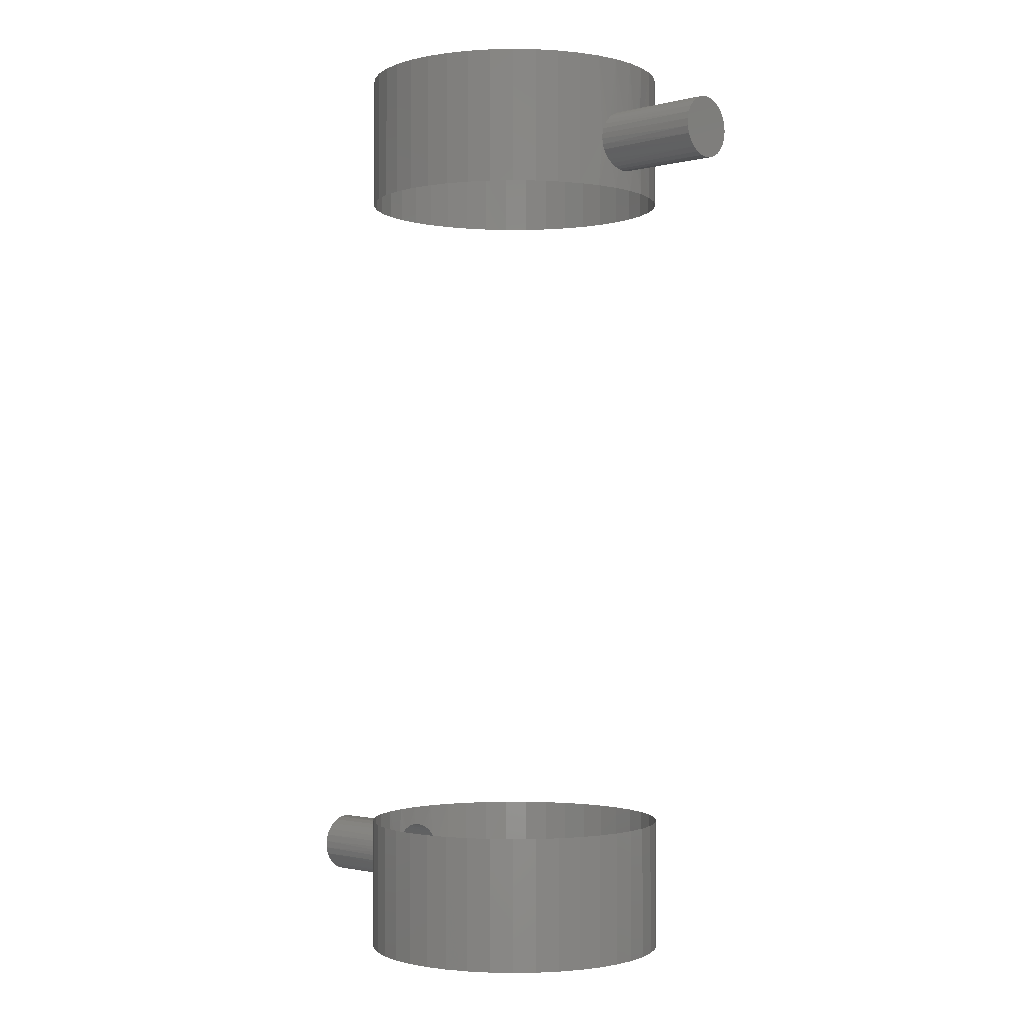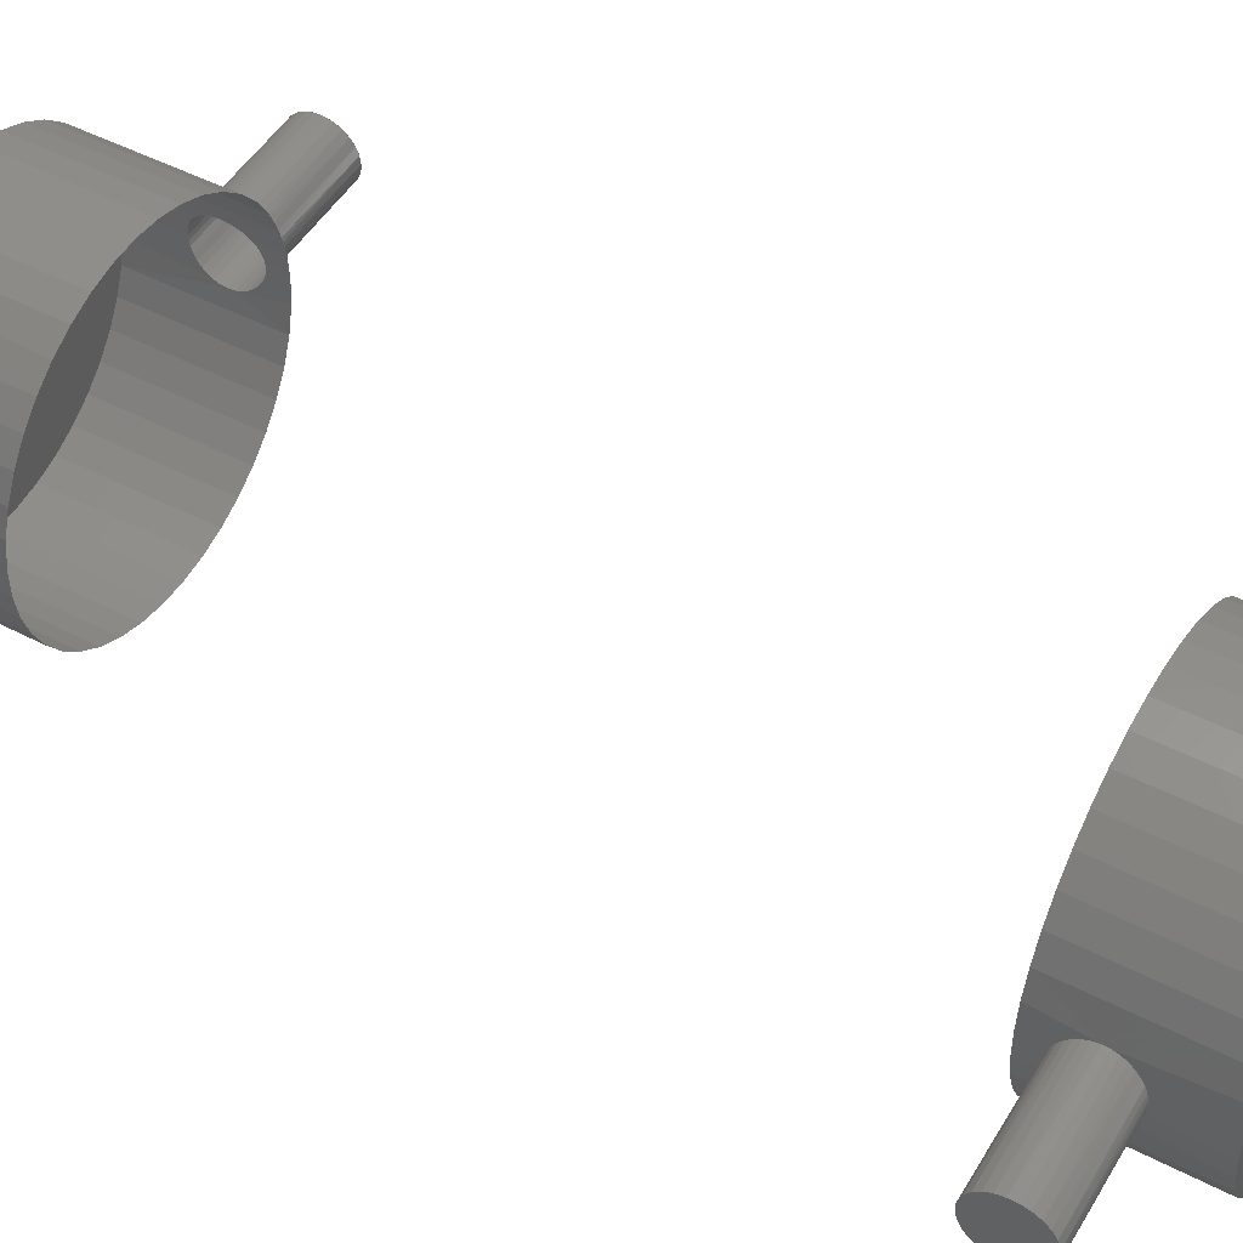
<metadata>
{"format":"stl","ext":"stl","renderer":"f3d","projection":"perspective","resolution":1024,"background":"white","views":[{"elev":-1.3,"azim":-137.6,"up":"+Z"},{"elev":48.9,"azim":-60.1,"up":"+Y"}]}
</metadata>
<code>
# stl→obj: 424 verts, 572 faces
v -0.068 -0.005719 0.2056
v -0.068 0.006615 0.2045
v -0.068 0.006986 0.2039
v -0.068 0.006191 0.2051
v -0.068 0.005719 0.2056
v -0.068 0.005202 0.2061
v -0.068 0.004645 0.2065
v -0.068 0.004051 0.2069
v -0.068 0.003425 0.2072
v -0.068 0.002773 0.2075
v -0.068 0.002099 0.2077
v -0.068 0.001409 0.2079
v -0.068 0.000707 0.208
v -0.068 1.959e-18 0.208
v -0.068 -0.000707 0.208
v -0.068 -0.001409 0.2079
v -0.068 -0.002099 0.2077
v -0.068 -0.002773 0.2075
v -0.068 -0.003425 0.2072
v -0.068 -0.004051 0.2069
v -0.068 -0.004645 0.2065
v -0.068 -0.005202 0.2061
v -0.068 -0.006615 0.2045
v -0.068 -0.006191 0.2051
v -0.068 -0.006986 0.2039
v -0.068 -0.007304 0.2033
v -0.068 -0.007564 0.2026
v -0.068 -0.007764 0.2019
v -0.068 -0.007904 0.2012
v -0.068 -0.007982 0.2005
v -0.068 -0.007998 0.1998
v -0.068 -0.007951 0.1991
v -0.068 -0.007842 0.1984
v -0.068 -0.007671 0.1977
v -0.068 -0.007441 0.1971
v -0.068 -0.007152 0.1964
v -0.068 -0.006807 0.1958
v -0.068 -0.006409 0.1952
v -0.068 -0.005961 0.1947
v -0.068 -0.005466 0.1942
v -0.068 -0.004928 0.1937
v -0.068 -0.004352 0.1933
v -0.068 -0.003742 0.1929
v -0.068 -0.003102 0.1926
v -0.068 -0.002438 0.1924
v -0.068 -0.001756 0.1922
v -0.068 -0.001059 0.1921
v -0.068 -0.0003539 0.192
v -0.068 0.0003539 0.192
v -0.068 0.001059 0.1921
v -0.068 0.001756 0.1922
v -0.068 0.002438 0.1924
v -0.068 0.003102 0.1926
v -0.068 0.003742 0.1929
v -0.068 0.004352 0.1933
v -0.068 0.004928 0.1937
v -0.068 0.005466 0.1942
v -0.068 0.005961 0.1947
v -0.068 0.006409 0.1952
v -0.068 0.006807 0.1958
v -0.068 0.007152 0.1964
v -0.068 0.007441 0.1971
v -0.068 0.007671 0.1977
v -0.068 0.007842 0.1984
v -0.068 0.007951 0.1991
v -0.068 0.007998 0.1998
v -0.068 0.007982 0.2005
v -0.068 0.007904 0.2012
v -0.068 0.007764 0.2019
v -0.068 0.007564 0.2026
v -0.068 0.007304 0.2033
v 0.07 -0.005719 0.005594
v 0.07 0.005719 0.005594
v 0.07 0.005202 0.006077
v 0.07 0.004645 0.006513
v 0.07 0.004051 0.006899
v 0.07 0.003425 0.00723
v 0.07 0.002773 0.007504
v 0.07 0.002099 0.00772
v 0.07 0.001409 0.007875
v 0.07 0.000707 0.007969
v 0.07 1.959e-18 0.008
v 0.07 -0.000707 0.007969
v 0.07 -0.001409 0.007875
v 0.07 -0.002099 0.00772
v 0.07 -0.002773 0.007504
v 0.07 -0.003425 0.00723
v 0.07 -0.004051 0.006899
v 0.07 -0.004645 0.006513
v 0.07 -0.005202 0.006077
v 0.07 -0.006191 0.005067
v 0.07 -0.006615 0.0045
v 0.07 -0.006986 0.003897
v 0.07 -0.007304 0.003265
v 0.07 -0.007564 0.002606
v 0.07 -0.007764 0.001928
v 0.07 -0.007904 0.001234
v 0.07 -0.007982 0.0005306
v 0.07 -0.007998 -0.000177
v 0.07 -0.007951 -0.0008832
v 0.07 -0.007842 -0.001582
v 0.07 -0.007671 -0.002269
v 0.07 -0.007441 -0.002938
v 0.07 -0.007152 -0.003585
v 0.07 -0.006807 -0.004203
v 0.07 -0.006409 -0.004788
v 0.07 -0.005961 -0.005335
v 0.07 -0.005466 -0.005841
v 0.07 -0.004928 -0.006302
v 0.07 -0.004352 -0.006713
v 0.07 -0.003742 -0.007071
v 0.07 -0.003102 -0.007374
v 0.07 -0.002438 -0.007619
v 0.07 -0.001756 -0.007805
v 0.07 -0.001059 -0.00793
v 0.07 -0.0003539 -0.007992
v 0.07 0.0003539 -0.007992
v 0.07 0.001059 -0.00793
v 0.07 0.001756 -0.007805
v 0.07 0.002438 -0.007619
v 0.07 0.003102 -0.007374
v 0.07 0.003742 -0.007071
v 0.07 0.004352 -0.006713
v 0.07 0.004928 -0.006302
v 0.07 0.005466 -0.005841
v 0.07 0.005961 -0.005335
v 0.07 0.006409 -0.004788
v 0.07 0.006807 -0.004203
v 0.07 0.007152 -0.003585
v 0.07 0.007441 -0.002938
v 0.07 0.007671 -0.002269
v 0.07 0.007842 -0.001582
v 0.07 0.007951 -0.0008832
v 0.07 0.007998 -0.000177
v 0.07 0.007982 0.0005306
v 0.07 0.007904 0.001234
v 0.07 0.007764 0.001928
v 0.07 0.007564 0.002606
v 0.07 0.007304 0.003265
v 0.07 0.006986 0.003897
v 0.07 0.006615 0.0045
v 0.07 0.006191 0.005067
v 0.03996 0.001802 -0.007794
v 0.04 -9.797e-18 -0.008
v 0.04 -9.797e-18 -0.022
v 0.03985 0.003515 -0.007187
v 0.03953 0.006106 -0.022
v 0.04 -9.797e-18 0.013
v 0.04 -3.919e-18 0.008
v 0.03998 0.001179 0.007913
v 0.0397 0.004892 -0.00633
v 0.03993 0.002333 0.007652
v 0.03955 0.005956 -0.005341
v 0.03941 0.006827 -0.00417
v 0.0393 0.007472 -0.002858
v 0.03814 0.01207 -0.022
v 0.03922 0.007868 -0.001448
v 0.03919 0.008 1.529e-05
v 0.03953 0.006106 0.013
v 0.03941 0.006817 0.004186
v 0.0393 0.007463 0.00288
v 0.03956 0.005947 0.005351
v 0.0397 0.004882 0.006338
v 0.03983 0.003661 0.007113
v 0.03814 0.01207 0.013
v 0.03922 0.007863 0.001476
v 0.03585 0.01775 0.013
v 0.03585 0.01775 -0.022
v 0.03272 0.02301 0.013
v 0.03272 0.02301 -0.022
v 0.02882 0.02774 0.013
v 0.02882 0.02774 -0.022
v 0.02425 0.03181 0.013
v 0.02425 0.03181 -0.022
v 0.01911 0.03514 0.013
v 0.01911 0.03514 -0.022
v 0.01352 0.03765 0.013
v 0.01352 0.03765 -0.022
v 0.007616 0.03927 0.013
v 0.007616 0.03927 -0.022
v 0.001532 0.03997 0.013
v 0.001532 0.03997 -0.022
v -0.004587 0.03974 0.013
v -0.004587 0.03974 -0.022
v -0.0106 0.03857 0.013
v -0.0106 0.03857 -0.022
v -0.01636 0.0365 0.013
v -0.01636 0.0365 -0.022
v -0.02174 0.03357 0.013
v -0.02174 0.03357 -0.022
v -0.02661 0.02986 0.013
v -0.02661 0.02986 -0.022
v -0.03086 0.02545 0.013
v -0.03086 0.02545 -0.022
v -0.03438 0.02044 0.013
v -0.03438 0.02044 -0.022
v -0.0371 0.01495 0.013
v -0.0371 0.01495 -0.022
v -0.03895 0.009114 0.013
v -0.03895 0.009114 -0.022
v -0.03988 0.003062 0.013
v -0.03988 0.003062 -0.022
v -0.03988 -0.003062 0.013
v -0.03988 -0.003062 -0.022
v -0.03895 -0.009114 0.013
v -0.03895 -0.009114 -0.022
v -0.0371 -0.01495 0.013
v -0.0371 -0.01495 -0.022
v -0.03438 -0.02044 0.013
v -0.03438 -0.02044 -0.022
v -0.03086 -0.02545 0.013
v -0.03086 -0.02545 -0.022
v -0.02661 -0.02986 0.013
v -0.02661 -0.02986 -0.022
v -0.02174 -0.03357 0.013
v -0.02174 -0.03357 -0.022
v -0.01636 -0.0365 0.013
v -0.01636 -0.0365 -0.022
v -0.0106 -0.03857 0.013
v -0.0106 -0.03857 -0.022
v -0.004587 -0.03974 0.013
v -0.004587 -0.03974 -0.022
v 0.001532 -0.03997 0.013
v 0.001532 -0.03997 -0.022
v 0.007616 -0.03927 0.013
v 0.007616 -0.03927 -0.022
v 0.01352 -0.03765 0.013
v 0.01352 -0.03765 -0.022
v 0.01911 -0.03514 0.013
v 0.01911 -0.03514 -0.022
v 0.02425 -0.03181 0.013
v 0.02425 -0.03181 -0.022
v 0.02882 -0.02774 0.013
v 0.02882 -0.02774 -0.022
v 0.03272 -0.02301 0.013
v 0.03272 -0.02301 -0.022
v 0.03585 -0.01775 0.013
v 0.03585 -0.01775 -0.022
v 0.03814 -0.01207 0.013
v 0.03814 -0.01207 -0.022
v 0.0393 -0.007463 -0.00288
v 0.03922 -0.007863 -0.001476
v 0.03953 -0.006106 -0.022
v 0.03919 -0.008 -1.529e-05
v 0.03941 -0.006817 -0.004186
v 0.03922 -0.007868 0.001448
v 0.03956 -0.005947 -0.005351
v 0.0393 -0.007472 0.002858
v 0.0397 -0.004882 -0.006338
v 0.03983 -0.003661 -0.007113
v 0.03993 -0.002333 -0.007652
v 0.03998 -0.001179 -0.007913
v 0.03953 -0.006106 0.013
v 0.03955 -0.005956 0.005341
v 0.0397 -0.004892 0.00633
v 0.03941 -0.006827 0.00417
v 0.03985 -0.003515 0.007187
v 0.03996 -0.001802 0.007794
v 0.07 0.001915 -0.007768
v 0.07 -8.085e-18 -0.008
v 0.07 0.003718 -0.007084
v 0.07 0.005305 -0.005988
v 0.07 -0.001915 0.007768
v 0.07 0.006584 -0.004545
v 0.07 -0.003718 0.007084
v 0.07 0.00748 -0.002837
v 0.07 -0.005305 0.005988
v 0.07 0.007942 -0.0009643
v 0.07 -0.006584 0.004545
v 0.07 0.007942 0.0009643
v 0.07 -0.00748 0.002837
v 0.07 0.00748 0.002837
v 0.07 -0.007942 0.0009643
v 0.07 0.006584 0.004545
v 0.07 -0.007942 -0.0009643
v 0.07 0.005305 0.005988
v 0.07 -0.00748 -0.002837
v 0.07 0.003718 0.007084
v 0.07 -0.006584 -0.004545
v 0.07 0.001915 0.007768
v 0.07 -0.005305 -0.005988
v 0.07 -0.003718 -0.007084
v 0.07 -0.001915 -0.007768
v 0.02882 0.02774 0.222
v 0.04 -9.797e-18 0.222
v 0.03953 0.006106 0.222
v 0.03814 0.01207 0.222
v 0.03585 0.01775 0.222
v 0.03272 0.02301 0.222
v 0.02425 0.03181 0.222
v 0.01911 0.03514 0.222
v 0.01352 0.03765 0.222
v 0.007616 0.03927 0.222
v 0.001532 0.03997 0.222
v -0.004587 0.03974 0.222
v -0.0106 0.03857 0.222
v -0.01636 0.0365 0.222
v -0.02174 0.03357 0.222
v -0.02661 0.02986 0.222
v -0.03086 0.02545 0.222
v -0.03438 0.02044 0.222
v -0.0371 0.01495 0.222
v -0.03895 0.009114 0.222
v -0.03988 0.003062 0.222
v -0.03988 -0.003062 0.222
v -0.03895 -0.009114 0.222
v -0.0371 -0.01495 0.222
v -0.03438 -0.02044 0.222
v -0.03086 -0.02545 0.222
v -0.02661 -0.02986 0.222
v -0.02174 -0.03357 0.222
v -0.01636 -0.0365 0.222
v -0.0106 -0.03857 0.222
v -0.004587 -0.03974 0.222
v 0.001532 -0.03997 0.222
v 0.007616 -0.03927 0.222
v 0.01352 -0.03765 0.222
v 0.01911 -0.03514 0.222
v 0.02425 -0.03181 0.222
v 0.02882 -0.02774 0.222
v 0.03272 -0.02301 0.222
v 0.03585 -0.01775 0.222
v 0.03814 -0.01207 0.222
v 0.03953 -0.006106 0.222
v 0.03953 0.006106 0.187
v 0.04 -9.797e-18 0.187
v 0.03814 0.01207 0.187
v 0.03585 0.01775 0.187
v 0.03272 0.02301 0.187
v 0.02882 0.02774 0.187
v 0.02425 0.03181 0.187
v 0.01911 0.03514 0.187
v 0.01352 0.03765 0.187
v 0.007616 0.03927 0.187
v 0.001532 0.03997 0.187
v -0.004587 0.03974 0.187
v -0.0106 0.03857 0.187
v -0.01636 0.0365 0.187
v -0.02174 0.03357 0.187
v -0.02661 0.02986 0.187
v -0.03086 0.02545 0.187
v -0.03438 0.02044 0.187
v -0.0371 0.01495 0.187
v -0.03921 0.007913 0.2012
v -0.03928 0.007567 0.2026
v -0.03939 0.00697 0.2039
v -0.03919 0.007995 0.1997
v -0.03953 0.006141 0.2051
v -0.03967 0.005111 0.2062
v -0.03895 0.009114 0.187
v -0.03932 0.007355 0.1969
v -0.03923 0.007806 0.1982
v -0.03981 0.003917 0.207
v -0.03944 0.006659 0.1956
v -0.03992 0.002606 0.2076
v -0.03959 0.005743 0.1944
v -0.03998 0.00132 0.2079
v -0.04 1.959e-18 0.208
v -0.03996 -0.001802 0.2078
v -0.03988 0.003062 0.187
v -0.03995 0.002042 0.1923
v -0.03986 0.003395 0.1928
v -0.03973 0.004641 0.1935
v -0.04 0.0006243 0.192
v -0.03985 -0.003514 0.2072
v -0.0397 -0.004896 0.2063
v -0.03955 -0.005966 0.2053
v -0.03941 -0.006839 0.2041
v -0.03988 -0.003062 0.187
v -0.03999 -0.0008113 0.192
v -0.03984 -0.003564 0.1928
v -0.03994 -0.002222 0.1923
v -0.03971 -0.004802 0.1936
v -0.03929 -0.007484 0.2028
v -0.03956 -0.005886 0.1946
v -0.03922 -0.007876 0.2014
v -0.03919 -0.008 0.1999
v -0.03895 -0.009114 0.187
v -0.03922 -0.007851 0.1985
v -0.0393 -0.007438 0.1971
v -0.03942 -0.006775 0.1957
v -0.0371 -0.01495 0.187
v -0.03438 -0.02044 0.187
v -0.03086 -0.02545 0.187
v -0.02661 -0.02986 0.187
v -0.02174 -0.03357 0.187
v -0.01636 -0.0365 0.187
v -0.0106 -0.03857 0.187
v -0.004587 -0.03974 0.187
v 0.001532 -0.03997 0.187
v 0.007616 -0.03927 0.187
v 0.01352 -0.03765 0.187
v 0.01911 -0.03514 0.187
v 0.02425 -0.03181 0.187
v 0.02882 -0.02774 0.187
v 0.03272 -0.02301 0.187
v 0.03585 -0.01775 0.187
v 0.03814 -0.01207 0.187
v 0.03953 -0.006106 0.187
v -0.068 0.005305 0.194
v -0.068 0.006584 0.1955
v -0.068 0.00748 0.1972
v -0.068 -0.001915 0.2078
v -0.068 0.007942 0.199
v -0.068 -0.003718 0.2071
v -0.068 0.007942 0.201
v -0.068 -0.005305 0.206
v -0.068 0.00748 0.2028
v -0.068 -0.006584 0.2045
v -0.068 0.006584 0.2045
v -0.068 -0.00748 0.2028
v -0.068 0.005305 0.206
v -0.068 -0.007942 0.201
v -0.068 0.003718 0.2071
v -0.068 -0.007942 0.199
v -0.068 0.001915 0.2078
v -0.068 -0.00748 0.1972
v -0.068 -0.006584 0.1955
v -0.068 -0.005305 0.194
v -0.068 -0.003718 0.1929
v -0.068 -0.001915 0.1922
v -0.068 -8.085e-18 0.192
v -0.068 0.001915 0.1922
v -0.068 0.003718 0.1929
f 1 2 3
f 1 4 2
f 1 5 4
f 1 6 5
f 1 7 6
f 1 8 7
f 1 9 8
f 1 10 9
f 1 11 10
f 1 12 11
f 1 13 12
f 1 14 13
f 1 15 14
f 1 16 15
f 1 17 16
f 1 18 17
f 1 19 18
f 1 20 19
f 1 21 20
f 1 22 21
f 1 23 24
f 1 25 23
f 1 26 25
f 1 27 26
f 1 28 27
f 1 29 28
f 1 30 29
f 1 31 30
f 1 32 31
f 1 33 32
f 1 34 33
f 1 35 34
f 1 36 35
f 1 37 36
f 1 38 37
f 1 39 38
f 1 40 39
f 1 41 40
f 1 42 41
f 1 43 42
f 1 44 43
f 1 45 44
f 1 46 45
f 1 47 46
f 1 48 47
f 1 49 48
f 1 50 49
f 1 51 50
f 1 52 51
f 1 53 52
f 1 54 53
f 1 55 54
f 1 56 55
f 1 57 56
f 1 58 57
f 1 59 58
f 1 60 59
f 1 61 60
f 1 62 61
f 1 63 62
f 1 64 63
f 1 65 64
f 1 66 65
f 1 67 66
f 1 68 67
f 1 69 68
f 1 70 69
f 1 71 70
f 1 3 71
f 72 73 74
f 72 74 75
f 72 75 76
f 72 76 77
f 72 77 78
f 72 78 79
f 72 79 80
f 72 80 81
f 72 81 82
f 72 82 83
f 72 83 84
f 72 84 85
f 72 85 86
f 72 86 87
f 72 87 88
f 72 88 89
f 72 89 90
f 72 91 92
f 72 92 93
f 72 93 94
f 72 94 95
f 72 95 96
f 72 96 97
f 72 97 98
f 72 98 99
f 72 99 100
f 72 100 101
f 72 101 102
f 72 102 103
f 72 103 104
f 72 104 105
f 72 105 106
f 72 106 107
f 72 107 108
f 72 108 109
f 72 109 110
f 72 110 111
f 72 111 112
f 72 112 113
f 72 113 114
f 72 114 115
f 72 115 116
f 72 116 117
f 72 117 118
f 72 118 119
f 72 119 120
f 72 120 121
f 72 121 122
f 72 122 123
f 72 123 124
f 72 124 125
f 72 125 126
f 72 126 127
f 72 127 128
f 72 128 129
f 72 129 130
f 72 130 131
f 72 131 132
f 72 132 133
f 72 133 134
f 72 134 135
f 72 135 136
f 72 136 137
f 72 137 138
f 72 138 139
f 72 139 140
f 72 140 141
f 72 141 142
f 72 142 73
f 143 144 145
f 146 143 145
f 146 145 147
f 148 149 150
f 151 146 147
f 152 148 150
f 153 151 147
f 154 153 147
f 155 154 147
f 155 147 156
f 157 155 156
f 158 157 156
f 159 160 161
f 159 162 160
f 159 163 162
f 159 164 163
f 159 152 164
f 159 148 152
f 165 166 158
f 165 161 166
f 165 158 156
f 165 159 161
f 167 165 156
f 167 156 168
f 169 168 170
f 169 167 168
f 171 170 172
f 171 169 170
f 173 172 174
f 173 171 172
f 175 174 176
f 175 173 174
f 177 176 178
f 177 175 176
f 179 178 180
f 179 177 178
f 181 180 182
f 181 179 180
f 183 181 182
f 183 182 184
f 185 183 184
f 185 184 186
f 187 185 186
f 187 186 188
f 189 187 188
f 189 188 190
f 191 189 190
f 191 190 192
f 193 191 192
f 193 192 194
f 195 193 194
f 195 194 196
f 197 195 196
f 197 196 198
f 199 197 198
f 199 198 200
f 201 199 200
f 201 200 202
f 203 201 202
f 203 202 204
f 205 203 204
f 205 204 206
f 207 205 206
f 207 206 208
f 209 207 208
f 209 208 210
f 211 209 210
f 211 210 212
f 213 211 212
f 213 212 214
f 215 213 214
f 215 214 216
f 217 215 216
f 217 216 218
f 219 217 218
f 219 218 220
f 221 219 220
f 221 220 222
f 223 221 222
f 223 222 224
f 225 223 224
f 225 224 226
f 227 225 226
f 227 226 228
f 229 228 230
f 229 227 228
f 231 230 232
f 231 229 230
f 233 231 232
f 233 232 234
f 235 233 234
f 235 234 236
f 237 235 236
f 237 236 238
f 239 237 238
f 239 238 240
f 241 242 240
f 241 240 243
f 244 239 240
f 244 240 242
f 245 241 243
f 246 239 244
f 247 245 243
f 248 239 246
f 249 247 243
f 250 249 243
f 251 243 145
f 251 250 243
f 252 251 145
f 253 239 248
f 253 254 255
f 253 256 254
f 253 248 256
f 144 252 145
f 257 253 255
f 148 258 149
f 148 257 258
f 148 253 257
f 172 147 145
f 172 156 147
f 172 168 156
f 172 170 168
f 172 176 174
f 172 178 176
f 172 180 178
f 172 182 180
f 172 184 182
f 172 186 184
f 172 188 186
f 172 190 188
f 172 192 190
f 172 194 192
f 172 196 194
f 172 198 196
f 172 200 198
f 172 202 200
f 172 204 202
f 172 206 204
f 172 208 206
f 172 210 208
f 172 212 210
f 172 214 212
f 172 216 214
f 172 218 216
f 172 220 218
f 172 222 220
f 172 224 222
f 172 226 224
f 172 228 226
f 172 230 228
f 172 232 230
f 172 234 232
f 172 236 234
f 172 238 236
f 172 240 238
f 172 243 240
f 172 145 243
f 259 260 143
f 261 146 151
f 261 259 146
f 82 149 258
f 262 151 153
f 263 258 257
f 263 82 258
f 262 261 151
f 264 262 153
f 265 257 255
f 264 153 154
f 265 263 257
f 266 154 155
f 266 155 157
f 266 264 154
f 267 255 254
f 267 265 255
f 268 157 158
f 269 254 256
f 268 266 157
f 269 267 254
f 270 158 166
f 271 256 248
f 271 248 246
f 270 268 158
f 271 269 256
f 272 166 161
f 272 161 160
f 272 270 166
f 273 246 244
f 273 271 246
f 274 160 162
f 274 272 160
f 275 244 242
f 275 273 244
f 276 162 163
f 276 274 162
f 277 242 241
f 277 241 245
f 277 275 242
f 278 163 164
f 278 164 152
f 278 276 163
f 279 277 245
f 279 245 247
f 280 152 150
f 280 278 152
f 82 150 149
f 281 279 247
f 82 280 150
f 281 247 249
f 282 281 249
f 282 249 250
f 282 250 251
f 283 282 251
f 283 251 252
f 260 144 143
f 260 283 252
f 260 252 144
f 259 143 146
f 284 285 286
f 284 286 287
f 284 287 288
f 284 288 289
f 284 290 291
f 284 291 292
f 284 292 293
f 284 293 294
f 284 294 295
f 284 295 296
f 284 296 297
f 284 297 298
f 284 298 299
f 284 299 300
f 284 300 301
f 284 301 302
f 284 302 303
f 284 303 304
f 284 304 305
f 284 305 306
f 284 306 307
f 284 307 308
f 284 308 309
f 284 309 310
f 284 310 311
f 284 311 312
f 284 312 313
f 284 313 314
f 284 314 315
f 284 315 316
f 284 316 317
f 284 317 318
f 284 318 319
f 284 319 320
f 284 320 321
f 284 321 322
f 284 322 323
f 284 323 324
f 284 324 285
f 325 286 285
f 325 285 326
f 327 286 325
f 327 287 286
f 328 287 327
f 328 288 287
f 329 288 328
f 329 289 288
f 330 289 329
f 330 284 289
f 331 284 330
f 331 290 284
f 332 291 290
f 332 290 331
f 333 292 291
f 333 291 332
f 334 293 292
f 334 292 333
f 335 294 293
f 335 293 334
f 336 295 294
f 336 294 335
f 337 296 295
f 337 295 336
f 338 297 296
f 338 296 337
f 339 298 297
f 339 297 338
f 340 299 298
f 340 298 339
f 341 300 299
f 341 299 340
f 342 301 300
f 342 300 341
f 343 302 301
f 343 301 342
f 344 303 302
f 344 345 303
f 346 303 345
f 347 344 302
f 347 302 343
f 348 303 346
f 349 303 348
f 349 304 303
f 350 351 352
f 350 352 347
f 350 347 343
f 353 304 349
f 354 351 350
f 355 304 353
f 356 354 350
f 357 304 355
f 358 304 357
f 358 305 304
f 359 305 358
f 360 361 362
f 360 362 363
f 360 363 356
f 360 356 350
f 364 361 360
f 365 305 359
f 366 305 365
f 306 305 366
f 367 306 366
f 368 306 367
f 369 370 364
f 369 364 360
f 369 371 372
f 369 372 370
f 373 371 369
f 374 306 368
f 375 373 369
f 376 306 374
f 307 306 376
f 307 376 377
f 378 375 369
f 378 377 379
f 378 379 380
f 378 380 381
f 378 381 375
f 382 377 378
f 382 307 377
f 383 308 307
f 383 307 382
f 384 309 308
f 384 308 383
f 385 310 309
f 385 309 384
f 386 311 310
f 386 310 385
f 387 311 386
f 387 312 311
f 388 312 387
f 388 313 312
f 389 313 388
f 389 314 313
f 390 314 389
f 390 315 314
f 391 315 390
f 391 316 315
f 392 316 391
f 392 317 316
f 393 317 392
f 393 318 317
f 394 318 393
f 394 319 318
f 395 319 394
f 395 320 319
f 396 320 395
f 396 321 320
f 397 321 396
f 397 322 321
f 398 322 397
f 398 323 322
f 399 323 398
f 399 324 323
f 326 324 399
f 326 285 324
f 356 400 401
f 354 356 401
f 351 354 401
f 351 401 402
f 359 14 403
f 359 358 14
f 352 351 402
f 352 402 404
f 365 403 405
f 365 359 403
f 347 352 404
f 347 404 406
f 366 405 407
f 366 365 405
f 344 347 406
f 345 406 408
f 367 407 409
f 345 344 406
f 367 366 407
f 346 408 410
f 346 345 408
f 368 409 411
f 368 367 409
f 348 410 412
f 348 346 410
f 374 368 411
f 376 411 413
f 376 374 411
f 349 348 412
f 353 412 414
f 377 413 415
f 353 349 412
f 377 376 413
f 355 414 416
f 355 353 414
f 379 415 417
f 357 416 14
f 379 377 415
f 357 355 416
f 358 357 14
f 380 379 417
f 381 380 417
f 381 417 418
f 375 381 418
f 375 418 419
f 373 375 419
f 373 419 420
f 371 373 420
f 372 371 420
f 372 420 421
f 370 372 421
f 370 421 422
f 364 370 422
f 364 422 423
f 361 364 423
f 362 361 423
f 362 423 424
f 363 362 424
f 363 424 400
f 356 363 400

</code>
